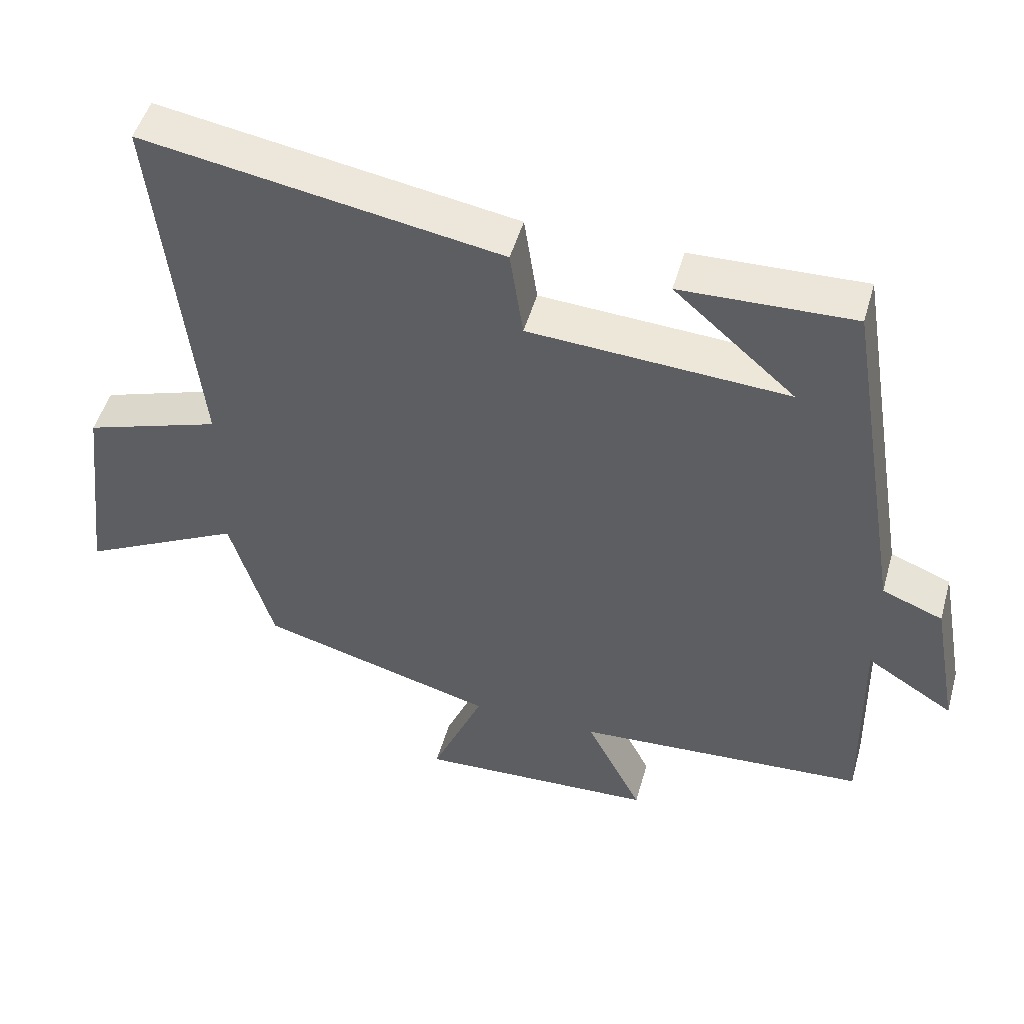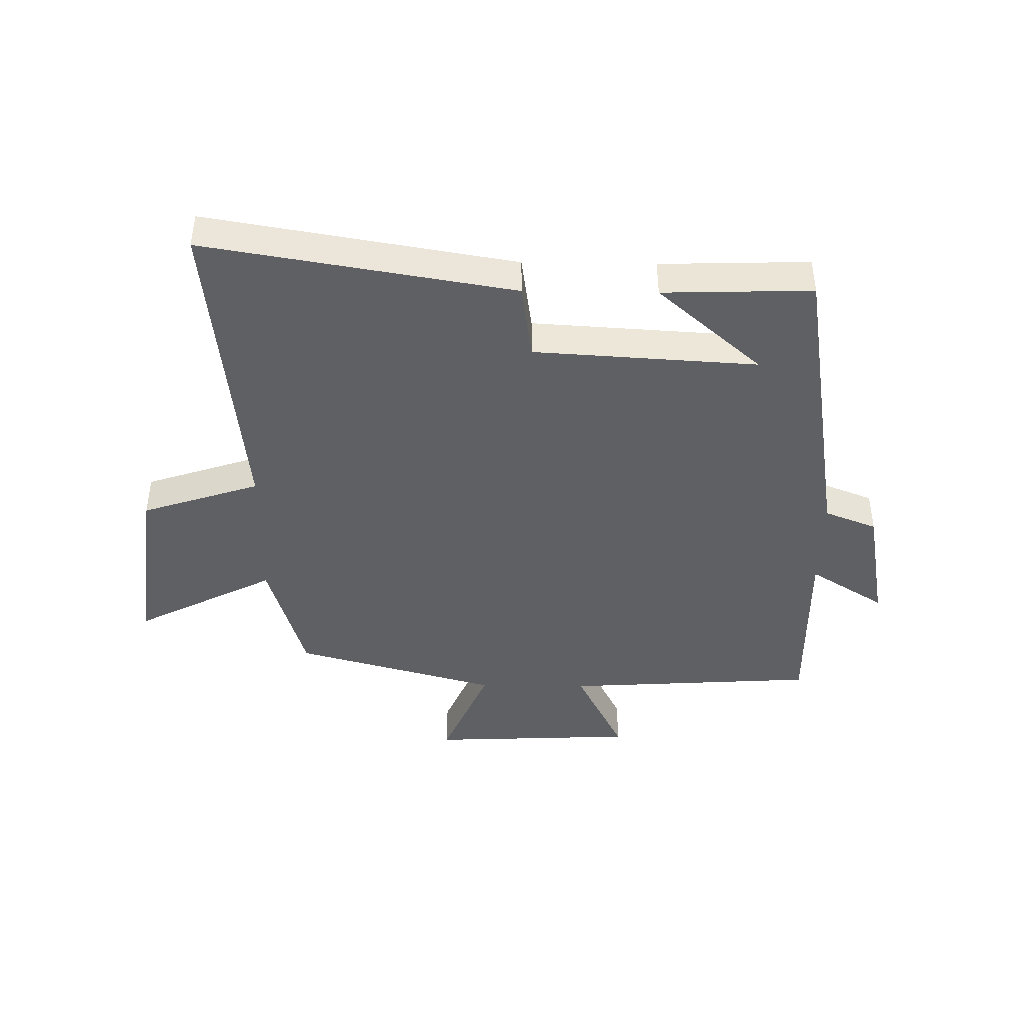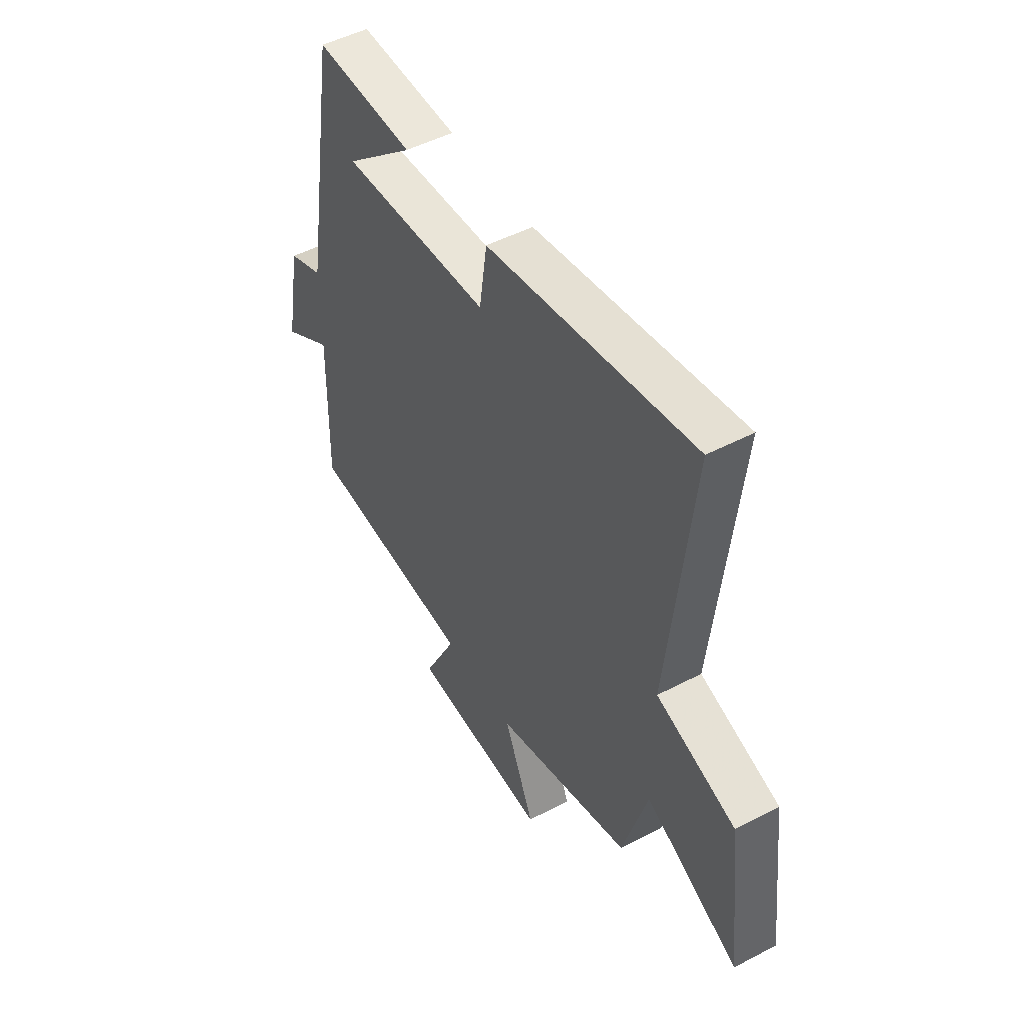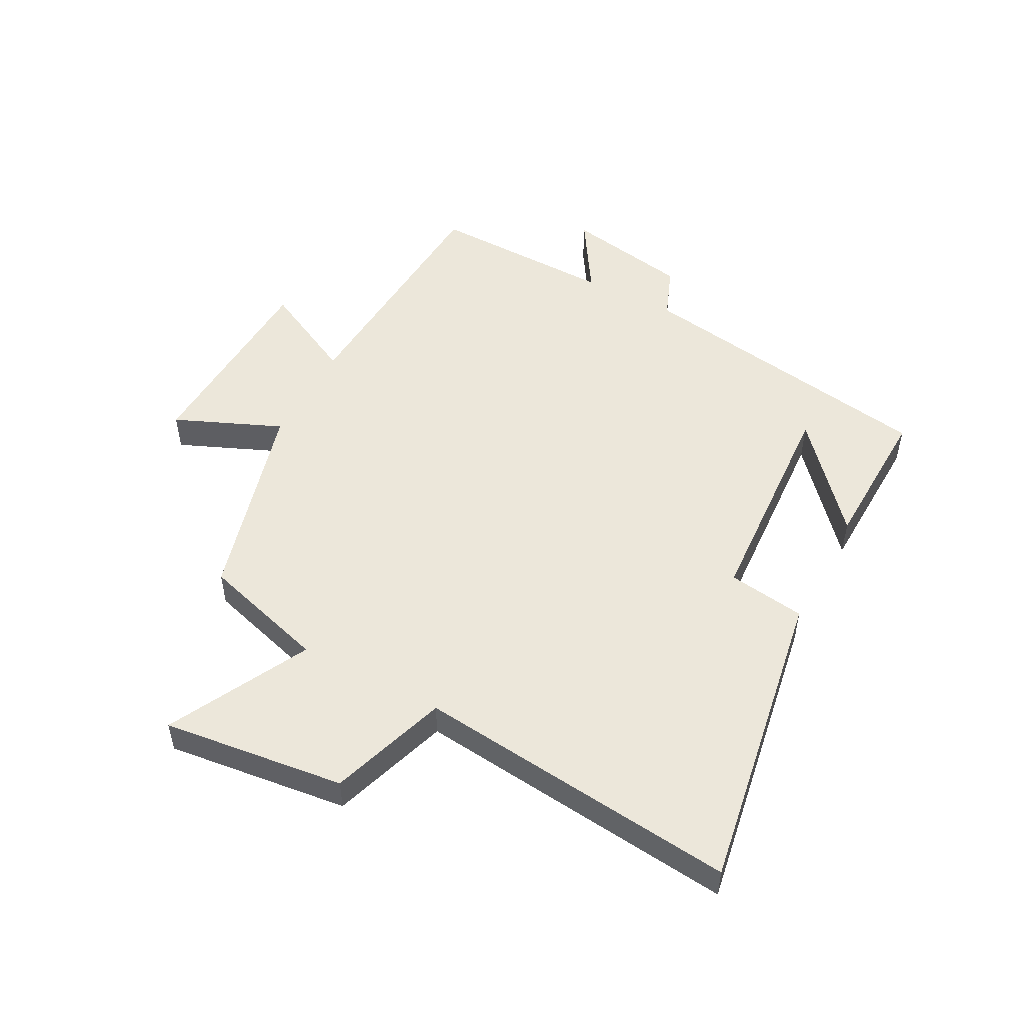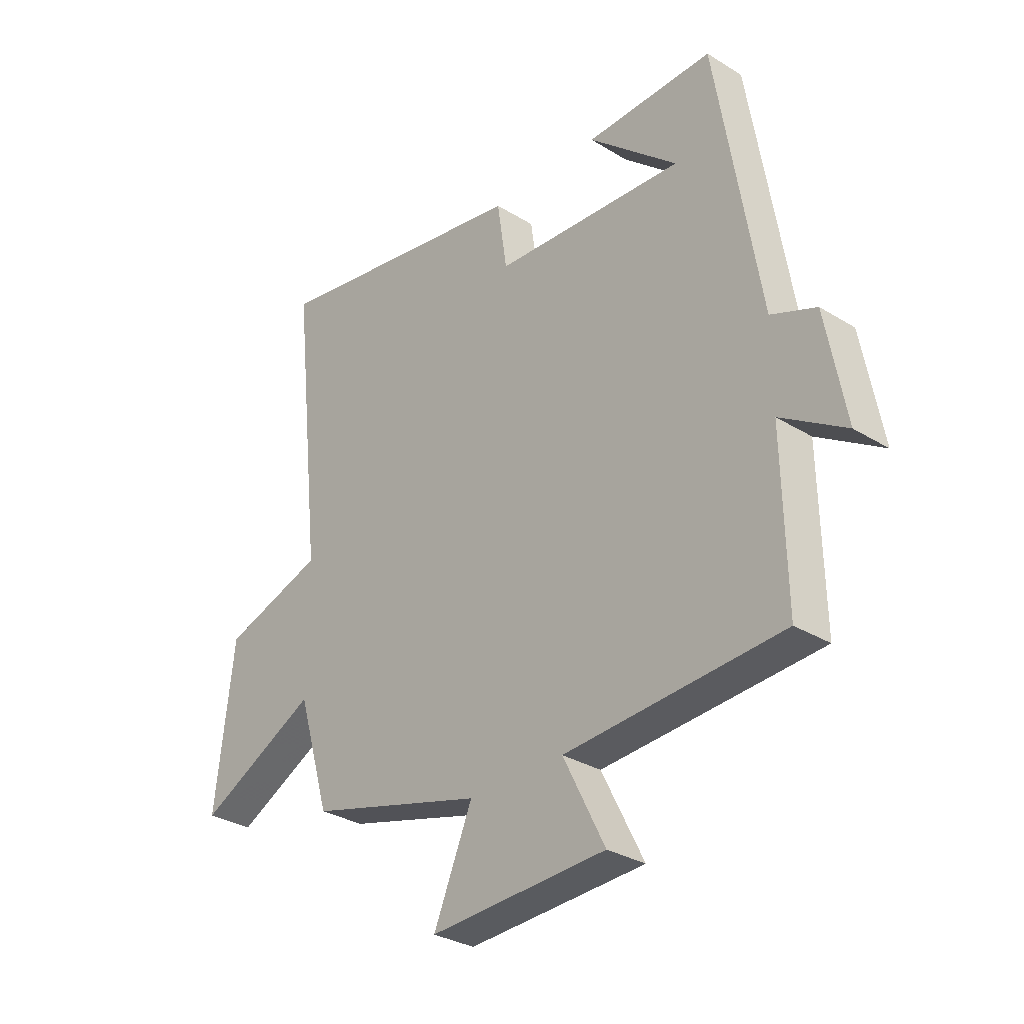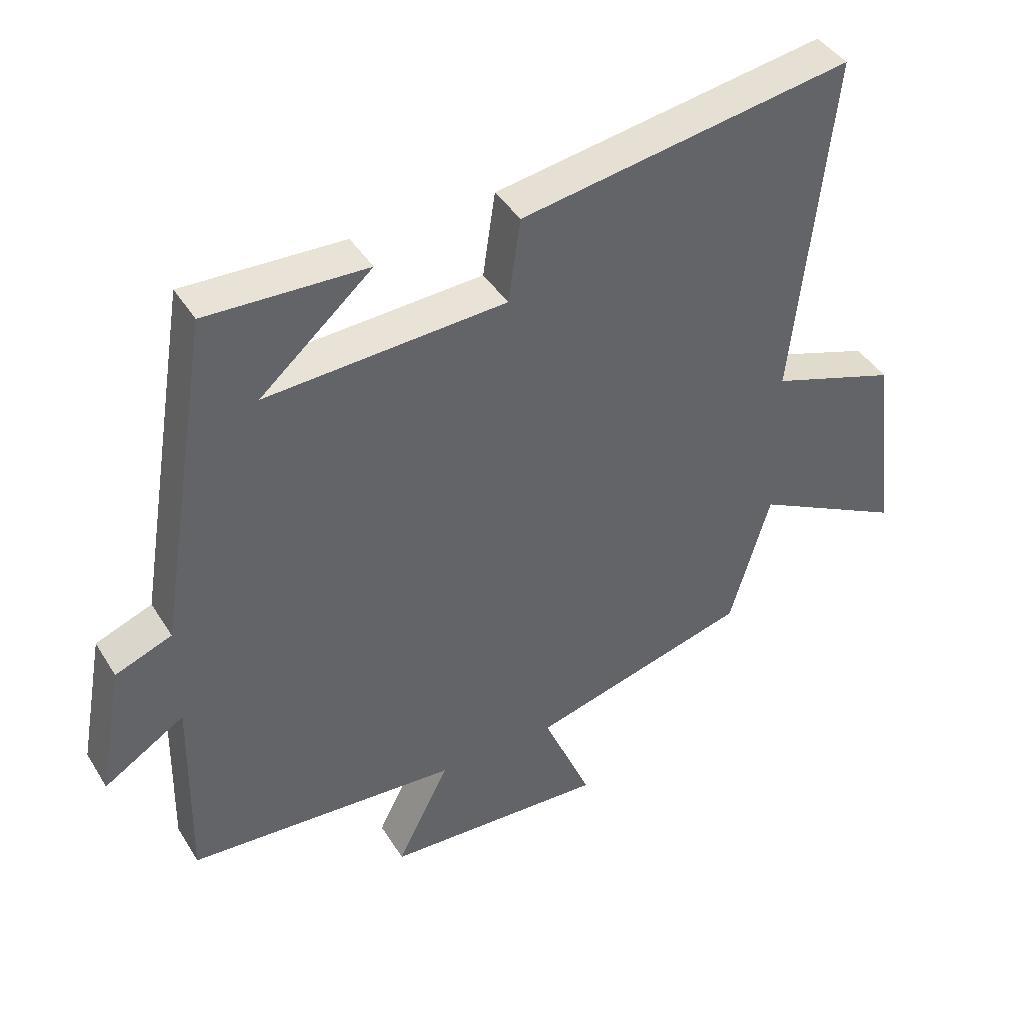
<metadata>
{"format":"obj","ext":"obj","renderer":"f3d","projection":"perspective","resolution":1024,"background":"white","views":[{"elev":49.3,"azim":15.7,"up":"+Z"},{"elev":-43.1,"azim":-0.9,"up":"+Y"},{"elev":49.4,"azim":-120.1,"up":"+Z"},{"elev":51.0,"azim":-62.1,"up":"+Y"},{"elev":-30.9,"azim":48.5,"up":"+Z"},{"elev":41.8,"azim":150.7,"up":"+Z"}]}
</metadata>
<code>
v -0.438 0.07 -0.407
v -0.5 0.07 -0.198
v -0.732 0.07 -0.317
v -0.696 0.07 -0.015
v -0.5 0.07 0.05
v -0.558 0.07 0.585
v -0.047 0.07 0.5
v -0.028 0.07 0.371
v 0.342 0.07 0.349
v 0.169 0.07 0.5
v 0.416 0.07 0.508
v 0.5 0.07 -0.003
v 0.587 0.07 -0.037
v 0.625 0.07 -0.243
v 0.5 0.07 -0.165
v 0.506 0.07 -0.473
v 0.087 0.07 -0.5
v 0.168 0.07 -0.661
v -0.174 0.07 -0.677
v -0.099 0.07 -0.5
v -0.438 0 -0.407
v -0.5 0 -0.198
v -0.732 0 -0.317
v -0.696 0 -0.015
v -0.5 0 0.05
v -0.558 0 0.585
v -0.047 0 0.5
v -0.028 0 0.371
v 0.342 0 0.349
v 0.169 0 0.5
v 0.416 0 0.508
v 0.5 0 -0.003
v 0.587 0 -0.037
v 0.625 0 -0.243
v 0.5 0 -0.165
v 0.506 0 -0.473
v 0.087 0 -0.5
v 0.168 0 -0.661
v -0.174 0 -0.677
v -0.099 0 -0.5
f 17 18 19 20
f 15 16 17 20
f 15 20 1 2
f 12 13 14 15
f 12 15 2
f 9 10 11
f 9 11 12
f 8 9 12 2
f 5 6 7 8
f 2 3 4 5
f 2 5 8
f 40 39 38 37
f 40 37 36 35
f 22 21 40 35
f 35 34 33 32
f 22 35 32
f 31 30 29
f 32 31 29
f 22 32 29 28
f 28 27 26 25
f 25 24 23 22
f 28 25 22
f 1 21 22 2
f 2 22 23 3
f 3 23 24 4
f 4 24 25 5
f 5 25 26 6
f 6 26 27 7
f 7 27 28 8
f 8 28 29 9
f 9 29 30 10
f 10 30 31 11
f 11 31 32 12
f 12 32 33 13
f 13 33 34 14
f 14 34 35 15
f 15 35 36 16
f 16 36 37 17
f 17 37 38 18
f 18 38 39 19
f 19 39 40 20
f 20 40 21 1

</code>
